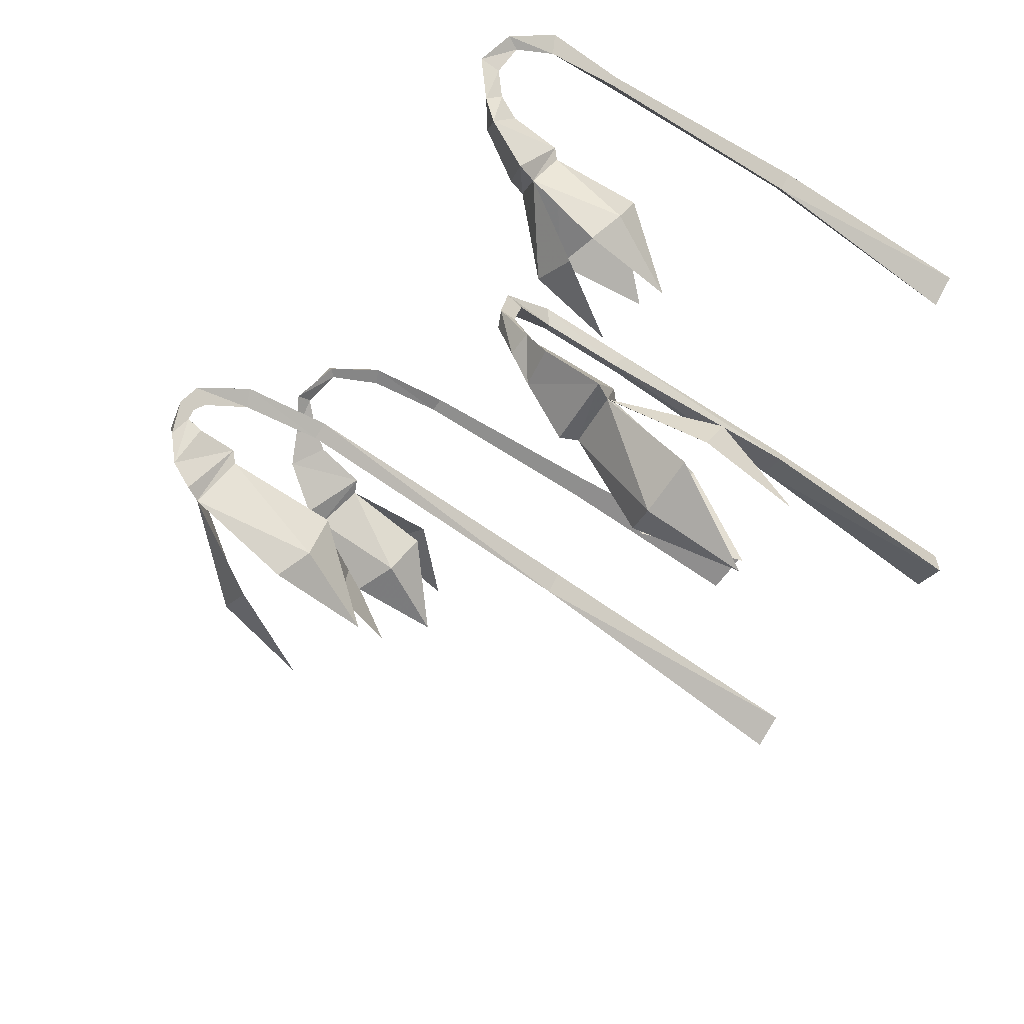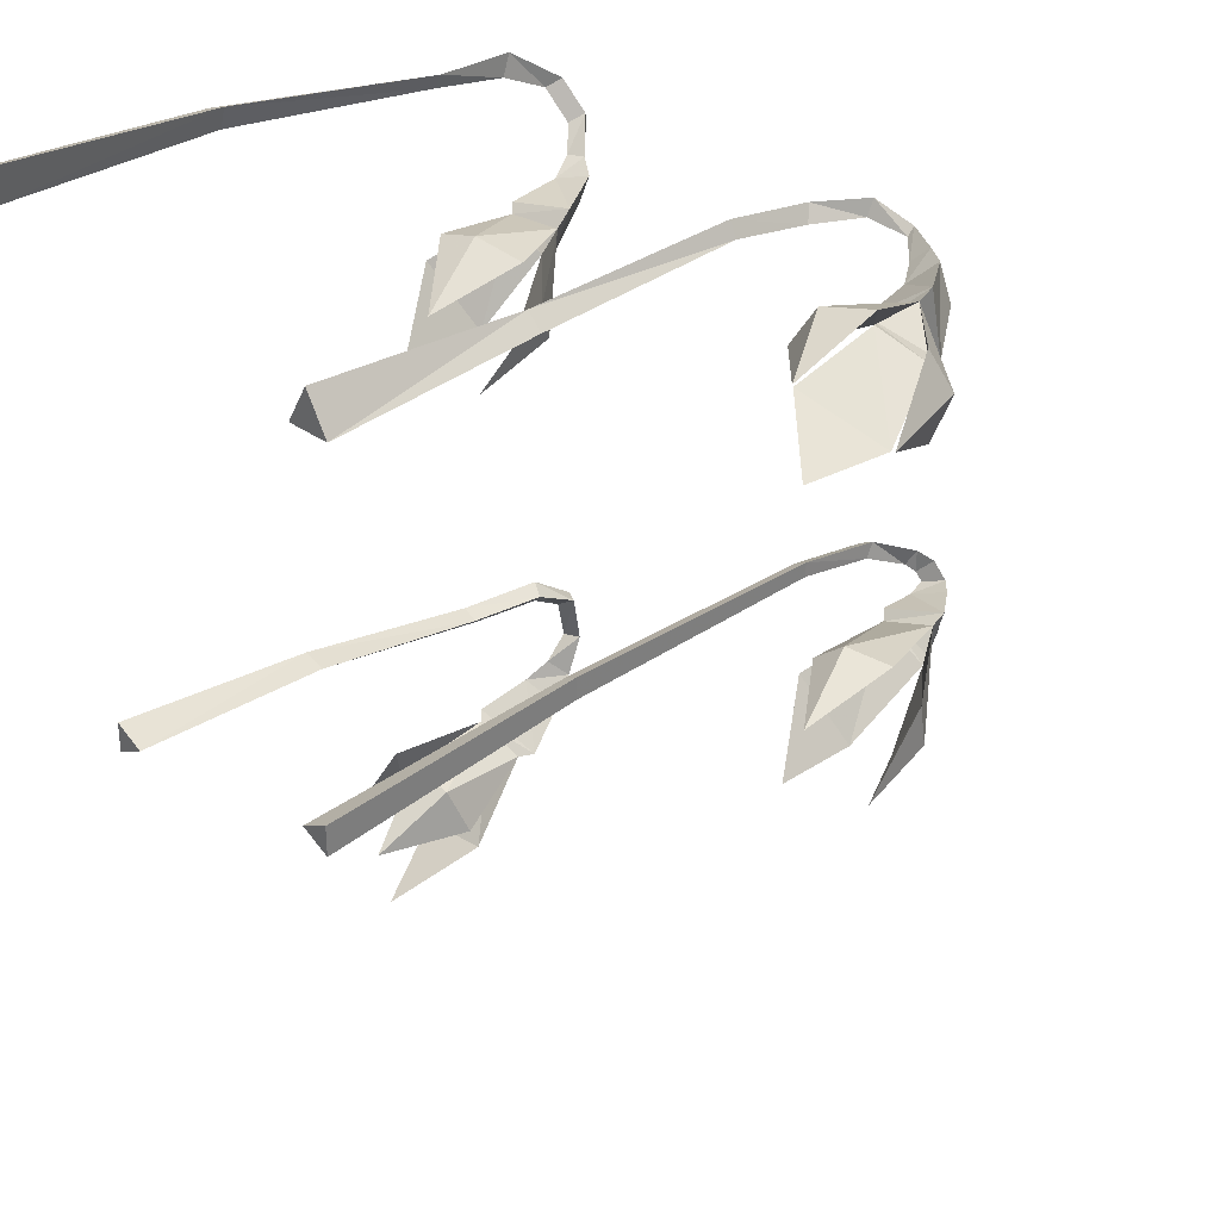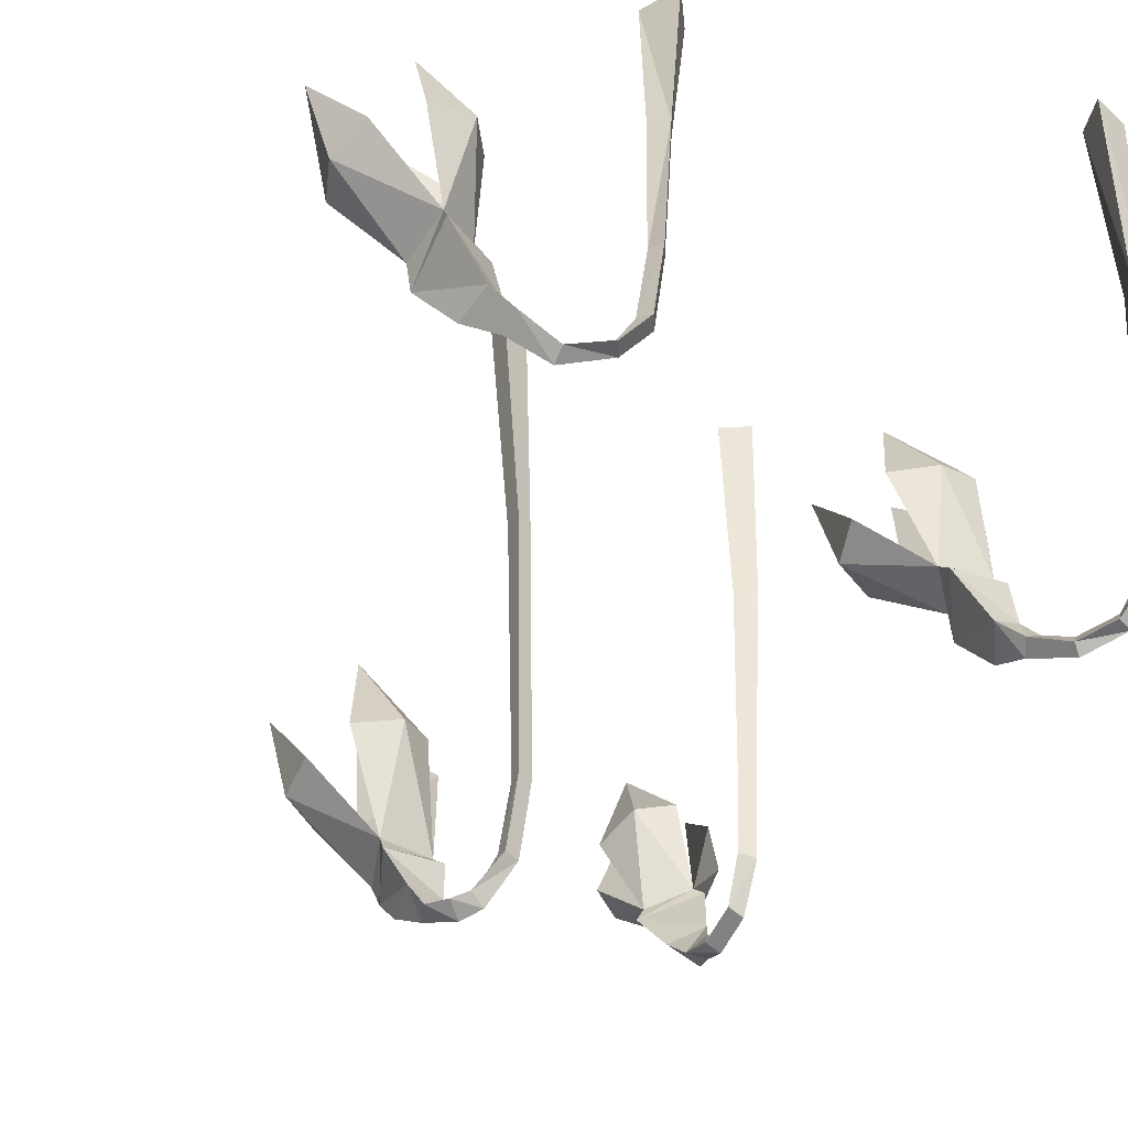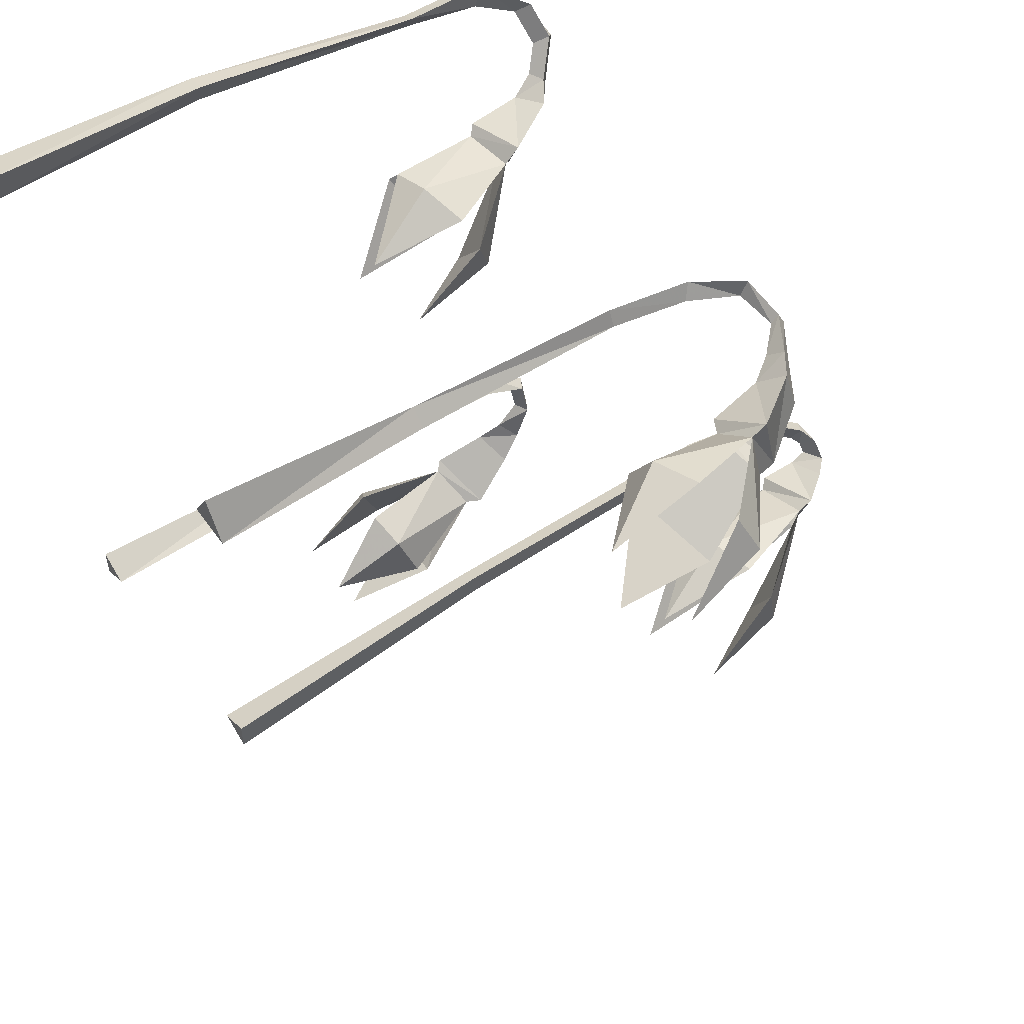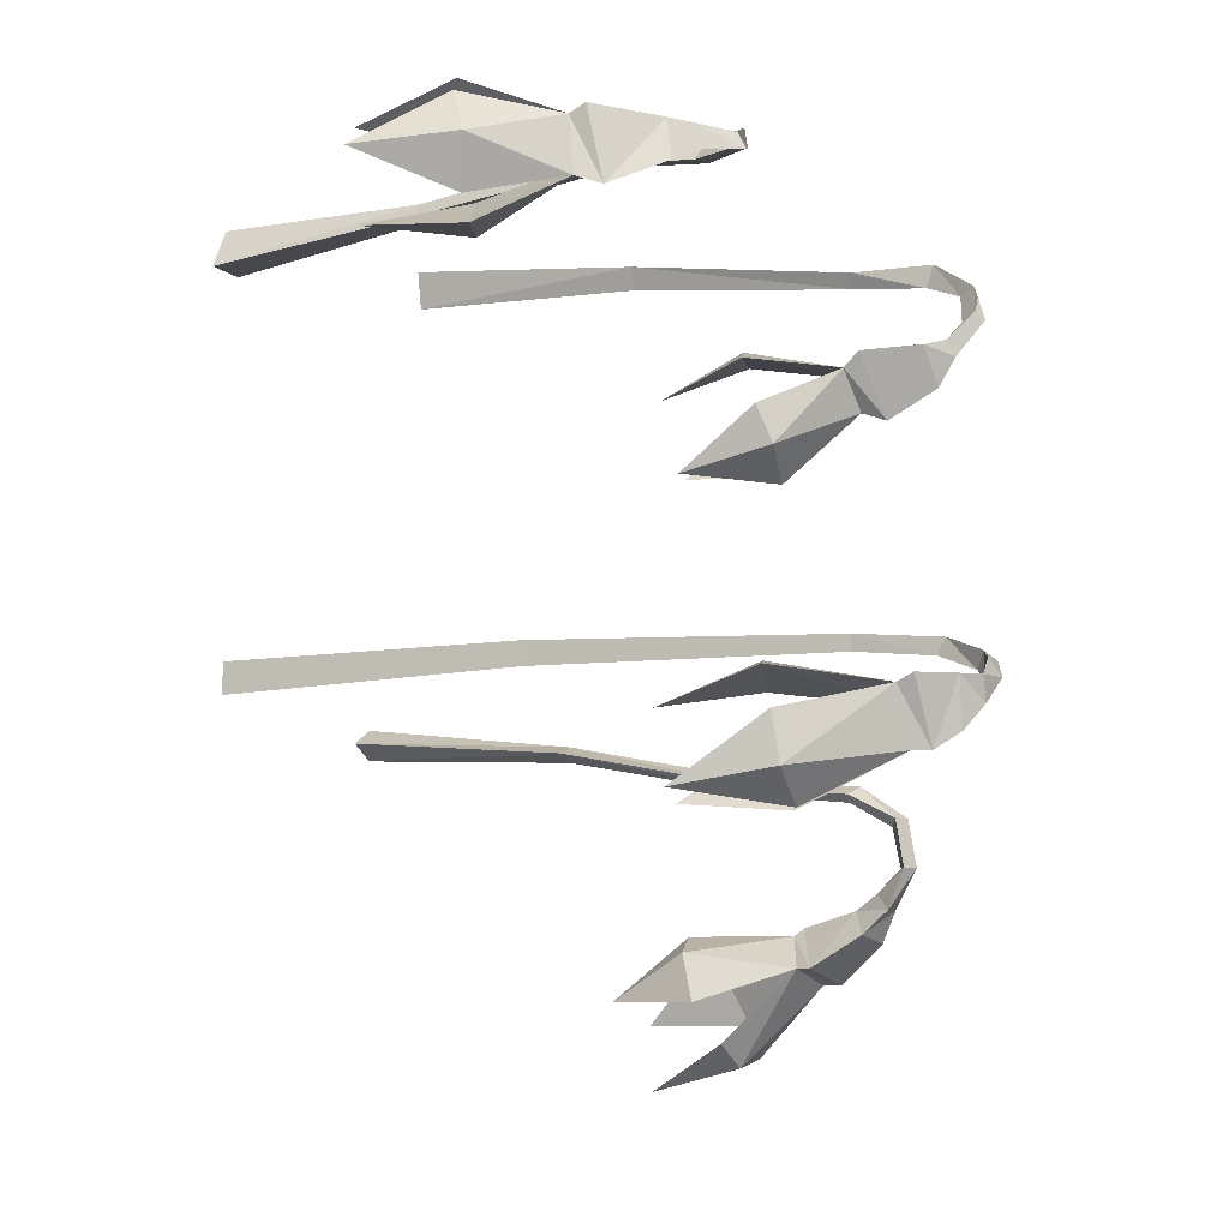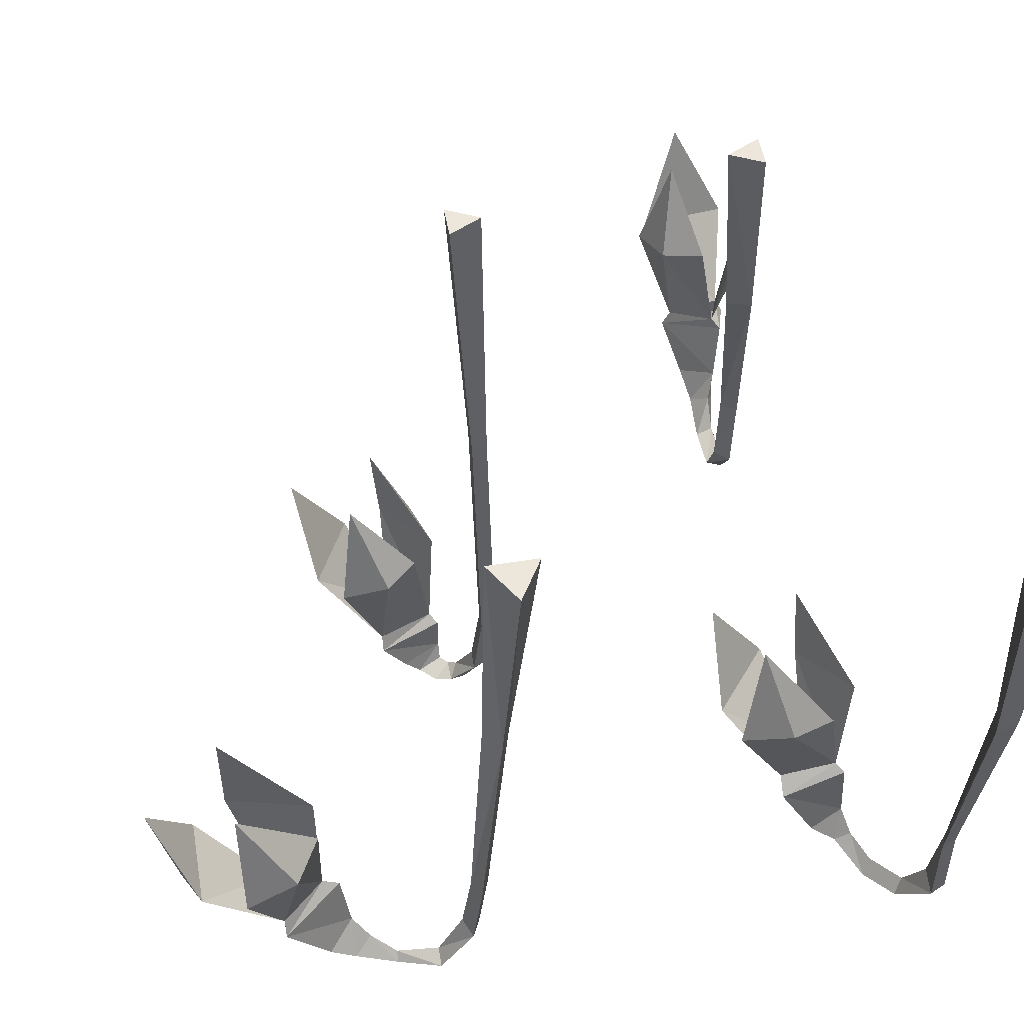
<metadata>
{"format":"obj","ext":"obj","renderer":"f3d","projection":"perspective","resolution":1024,"background":"white","views":[{"elev":-62.1,"azim":54.5,"up":"+Z"},{"elev":31.0,"azim":-133.6,"up":"+Z"},{"elev":-45.4,"azim":-25.0,"up":"+Y"},{"elev":54.2,"azim":-124.4,"up":"+Z"},{"elev":-7.5,"azim":-67.5,"up":"+Z"},{"elev":52.0,"azim":-10.0,"up":"+Y"}]}
</metadata>
<code>
v 0.3125 -0.4453 0.1953
v 0.3516 -0.4141 0.2656
v 0.3047 -0.3438 0.1953
v 0.3438 -0.4297 0.2188
v 0.3125 -0.5234 0.25
v 0.3359 -0.5078 0.2891
v 0.2266 -0.4453 0.25
v 0.2812 -0.4531 0.1797
v 0.2266 -0.3672 0.1875
v 0.2344 -0.4609 0.2109
v 0.2812 -0.5156 0.2891
v 0.2344 -0.4297 0.2969
v 0.2578 -0.3359 0.2656
v 0.3203 -0.4062 0.3047
v 0.2812 -0.4141 0.3125
v 0.2812 -0.5312 0.3047
v 0.3438 -0.5156 0.2969
v -0.2578 -0.375 0.3125
v -0.2266 -0.4531 0.3516
v -0.1797 -0.4375 0.375
v -0.1797 -0.3438 0.3516
v -0.2578 -0.2734 0.3203
v -0.2109 -0.3594 0.3125
v -0.1641 -0.4453 0.375
v -0.2188 -0.4766 0.3438
v -0.2188 -0.4453 0.4062
v -0.3047 -0.3906 0.375
v -0.2891 -0.3828 0.3281
v -0.2891 -0.375 0.4141
v -0.3281 -0.2969 0.3672
v -0.25 -0.3594 0.4375
v -0.1797 -0.3359 0.3906
v -0.2031 -0.3438 0.4297
v -0.2188 -0.4609 0.4141
v -0.1562 -0.5 0.3828
v -0.1875 -0.5234 0.3672
v -0.1797 -0.5156 0.4062
v -0.25 -0.2656 0.4062
v 0.375 -0.3828 -0.3359
v 0.3516 -0.3516 -0.2578
v 0.3672 -0.2812 -0.3359
v 0.3828 -0.3672 -0.2969
v 0.3438 -0.4688 -0.2969
v 0.3281 -0.4453 -0.25
v 0.2734 -0.3906 -0.3516
v 0.3594 -0.3984 -0.3672
v 0.3125 -0.3047 -0.3984
v 0.3047 -0.3984 -0.375
v 0.2891 -0.4609 -0.2812
v 0.2578 -0.3672 -0.3125
v 0.2891 -0.2734 -0.3125
v 0.3125 -0.3438 -0.25
v 0.2734 -0.3516 -0.2656
v 0.2812 -0.4766 -0.2812
v 0.3359 -0.4531 -0.2422
v -0.05469 -0.5781 -0.1562
v -0.05469 -0.6797 -0.1094
v -0.01562 -0.6641 -0.07031
v -0.007812 -0.5547 -0.08594
v -0.0625 -0.4766 -0.1484
v -0.02344 -0.5625 -0.1406
v -0.007812 -0.6719 -0.0625
v -0.04688 -0.6953 -0.1094
v -0.07031 -0.6719 -0.05469
v -0.1328 -0.5938 -0.125
v -0.09375 -0.5938 -0.1562
v -0.1328 -0.5859 -0.07812
v -0.1484 -0.5 -0.1406
v -0.1094 -0.5703 -0.03906
v -0.03125 -0.5469 -0.05469
v -0.0625 -0.5547 -0.03125
v -0.07031 -0.6875 -0.04688
v -0.007812 -0.7109 -0.0625
v -0.03906 -0.7188 -0.09375
v -0.04688 -0.7188 -0.04688
v -0.09375 -0.4688 -0.07031
v 0.3203 -0.5469 0.2422
v 0.3125 -0.5859 0.3125
v 0.3438 -0.5703 0.3047
v 0.3359 -0.5938 0.2734
v 0.3516 -0.4844 -0.2969
v 0.2969 -0.5234 -0.25
v 0.3281 -0.5078 -0.2266
v 0.3359 -0.5312 -0.2578
v 0.3438 -0.6094 0.3047
v 0.3359 -0.6016 0.3203
v 0.3516 -0.5938 0.3203
v 0.3672 -0.6094 0.3438
v 0.3672 -0.6328 0.3438
v 0.3594 -0.625 0.3516
v 0.3828 -0.6172 0.3828
v 0.3906 -0.6016 0.375
v 0.3984 -0.6172 0.375
v 0.4219 -0.5703 0.4062
v 0.4062 -0.5703 0.4141
v 0.4062 -0.5625 0.3906
v 0.4141 -0.4844 0.3984
v 0.4219 -0.4844 0.4062
v 0.4062 -0.4844 0.4141
v 0.4141 -0.2422 0.4453
v 0.4219 -0.2422 0.4219
v 0.4375 -0.2422 0.4375
v 0.4062 0 0.4609
v 0.4141 0 0.4219
v 0.4453 0 0.4453
v -0.1562 -0.5312 0.4062
v -0.1406 -0.5234 0.3906
v -0.1562 -0.5391 0.3828
v -0.1172 -0.5625 0.3906
v -0.1172 -0.5547 0.4062
v -0.1172 -0.5469 0.3984
v -0.07812 -0.5391 0.4062
v -0.07031 -0.5469 0.4062
v -0.07812 -0.5469 0.4219
v -0.04688 -0.5 0.4219
v -0.05469 -0.4922 0.4062
v -0.03906 -0.5 0.4062
v -0.03125 -0.4141 0.4141
v -0.03906 -0.4141 0.4297
v -0.04688 -0.4141 0.4141
v -0.03125 -0.2109 0.3906
v -0.007812 -0.2109 0.3906
v -0.01562 -0.2109 0.4062
v -0.02344 0 0.3672
v 0.02344 0 0.3672
v 0 0 0.4062
v 0.3281 -0.5469 -0.2266
v 0.3047 -0.5469 -0.2266
v 0.3203 -0.5312 -0.2109
v 0.3203 -0.5547 -0.1875
v 0.3203 -0.5703 -0.1875
v 0.3047 -0.5625 -0.1875
v 0.3047 -0.5547 -0.1406
v 0.3203 -0.5469 -0.1484
v 0.3203 -0.5625 -0.1406
v 0.3203 -0.5156 -0.1094
v 0.3047 -0.5078 -0.1172
v 0.3125 -0.5078 -0.125
v 0.3125 -0.4297 -0.1172
v 0.3203 -0.4219 -0.1016
v 0.3047 -0.4219 -0.1094
v 0.2891 -0.2188 -0.07031
v 0.3125 -0.2188 -0.07812
v 0.3125 -0.2188 -0.0625
v 0.2734 0 -0.05469
v 0.3047 0 -0.07031
v 0.3047 0 -0.03906
v -0.03125 -0.7344 -0.04688
v -0.007812 -0.7266 -0.05469
v -0.02344 -0.7344 -0.07031
v 0 -0.7422 -0.04688
v -0.01562 -0.7344 -0.03125
v 0 -0.7266 -0.04688
v 0.007812 -0.7188 -0.03906
v 0.01562 -0.7344 -0.03125
v 0 -0.7266 -0.02344
v 0.02344 -0.6875 -0.007812
v 0.02344 -0.6797 -0.02344
v 0.03906 -0.6875 -0.01562
v 0.04688 -0.6016 -0.007812
v 0.03125 -0.6016 0
v 0.03125 -0.6016 -0.01562
v 0.02344 -0.2969 -0.01562
v 0.03906 -0.2969 0
v 0.02344 -0.2969 0.007812
v 0.007812 0 -0.03125
v 0.03906 0 -0.01562
v 0.007812 0 0
f 1 2 3
f 1 5 6
f 1 6 2
f 7 8 9
f 7 11 5
f 7 5 8
f 12 13 14
f 12 14 6
f 12 6 11
f 18 19 20
f 18 20 21
f 18 21 22
f 19 28 29
f 19 29 26
f 28 30 29
f 20 26 31
f 20 31 32
f 31 38 32
f 39 40 41
f 39 43 44
f 39 44 40
f 45 46 47
f 45 49 43
f 45 43 46
f 50 51 52
f 50 52 44
f 50 44 49
f 56 57 58
f 56 58 59
f 56 59 60
f 57 66 67
f 57 67 64
f 66 68 67
f 58 64 69
f 58 69 70
f 69 76 70
f 1 3 4
f 1 4 5
f 2 6 4
f 2 4 3
f 7 9 10
f 7 10 11
f 8 5 10
f 8 10 9
f 12 11 15
f 12 15 13
f 13 15 14
f 14 15 6
f 6 15 11
f 6 5 4
f 18 22 23
f 18 23 19
f 19 23 20
f 19 26 27
f 19 27 28
f 26 29 27
f 27 29 30
f 27 30 28
f 20 32 33
f 20 33 26
f 32 38 33
f 33 38 31
f 33 31 26
f 39 41 42
f 39 42 43
f 40 44 42
f 40 42 41
f 45 47 48
f 45 48 49
f 46 43 48
f 46 48 47
f 50 49 53
f 50 53 51
f 51 53 52
f 52 53 44
f 44 53 49
f 44 43 42
f 56 60 61
f 56 61 57
f 57 61 58
f 57 64 65
f 57 65 66
f 64 67 65
f 65 67 68
f 65 68 66
f 58 70 71
f 58 71 64
f 70 76 71
f 71 76 69
f 71 69 64
f 11 10 5
f 21 20 23
f 21 23 22
f 49 48 43
f 59 58 61
f 59 61 60
f 6 11 16
f 6 16 17
f 6 17 5
f 19 20 24
f 19 24 25
f 19 25 26
f 20 26 34
f 20 34 24
f 25 34 26
f 44 49 54
f 44 54 55
f 44 55 43
f 57 58 62
f 57 62 63
f 57 63 64
f 58 64 72
f 58 72 62
f 63 72 64
f 11 5 77
f 11 77 16
f 17 77 5
f 49 43 81
f 49 81 54
f 55 81 43
f 24 34 35
f 24 35 36
f 24 36 25
f 25 36 37
f 25 37 34
f 62 72 73
f 62 73 74
f 62 74 63
f 63 74 75
f 63 75 72
f 16 77 78
f 16 78 79
f 16 79 17
f 17 79 80
f 17 80 77
f 54 81 82
f 54 82 83
f 54 83 55
f 55 83 84
f 55 84 81
f 77 80 78
f 34 37 35
f 81 84 82
f 72 75 73
f 78 80 85
f 78 85 86
f 78 86 79
f 79 86 87
f 79 87 80
f 80 87 85
f 35 37 106
f 35 106 107
f 35 107 36
f 36 107 108
f 36 108 37
f 37 108 106
f 82 84 127
f 82 127 128
f 82 128 83
f 83 128 129
f 83 129 84
f 84 129 127
f 73 75 148
f 73 148 149
f 73 149 74
f 74 149 150
f 74 150 75
f 75 150 148
f 85 87 88
f 85 88 89
f 85 89 86
f 86 89 90
f 86 90 87
f 87 90 88
f 106 108 109
f 106 109 110
f 106 110 107
f 107 110 111
f 107 111 108
f 108 111 109
f 127 129 130
f 127 130 131
f 127 131 128
f 128 131 132
f 128 132 129
f 129 132 130
f 148 150 151
f 148 151 152
f 148 152 149
f 149 152 153
f 149 153 150
f 150 153 151
f 88 90 91
f 88 91 92
f 88 92 89
f 89 92 93
f 89 93 90
f 90 93 91
f 109 111 112
f 109 112 113
f 109 113 110
f 110 113 114
f 110 114 111
f 111 114 112
f 130 132 133
f 130 133 134
f 130 134 131
f 131 134 135
f 131 135 132
f 132 135 133
f 151 153 154
f 151 154 155
f 151 155 152
f 152 155 156
f 152 156 153
f 153 156 154
f 91 93 94
f 91 94 95
f 91 95 92
f 92 95 96
f 92 96 93
f 93 96 94
f 112 114 115
f 112 115 116
f 112 116 113
f 113 116 117
f 113 117 114
f 114 117 115
f 133 135 136
f 133 136 137
f 133 137 134
f 134 137 138
f 134 138 135
f 135 138 136
f 154 156 157
f 154 157 158
f 154 158 155
f 155 158 159
f 155 159 156
f 156 159 157
f 94 96 97
f 94 97 98
f 94 98 95
f 95 98 99
f 95 99 96
f 96 99 97
f 97 99 100
f 97 100 101
f 97 101 98
f 98 101 102
f 98 102 99
f 99 102 100
f 100 102 103
f 100 103 104
f 100 104 101
f 101 104 105
f 101 105 102
f 102 105 103
f 103 105 104
f 115 117 118
f 115 118 119
f 115 119 116
f 116 119 120
f 116 120 117
f 117 120 118
f 118 120 121
f 118 121 122
f 118 122 119
f 119 122 123
f 119 123 120
f 120 123 121
f 121 123 124
f 121 124 125
f 121 125 122
f 122 125 126
f 122 126 123
f 123 126 124
f 124 126 125
f 136 138 139
f 136 139 140
f 136 140 137
f 137 140 141
f 137 141 138
f 138 141 139
f 139 141 142
f 139 142 143
f 139 143 140
f 140 143 144
f 140 144 141
f 141 144 142
f 142 144 145
f 142 145 146
f 142 146 143
f 143 146 147
f 143 147 144
f 144 147 145
f 145 147 146
f 157 159 160
f 157 160 161
f 157 161 158
f 158 161 162
f 158 162 159
f 159 162 160
f 160 162 163
f 160 163 164
f 160 164 161
f 161 164 165
f 161 165 162
f 162 165 163
f 163 165 166
f 163 166 167
f 163 167 164
f 164 167 168
f 164 168 165
f 165 168 166
f 166 168 167

</code>
